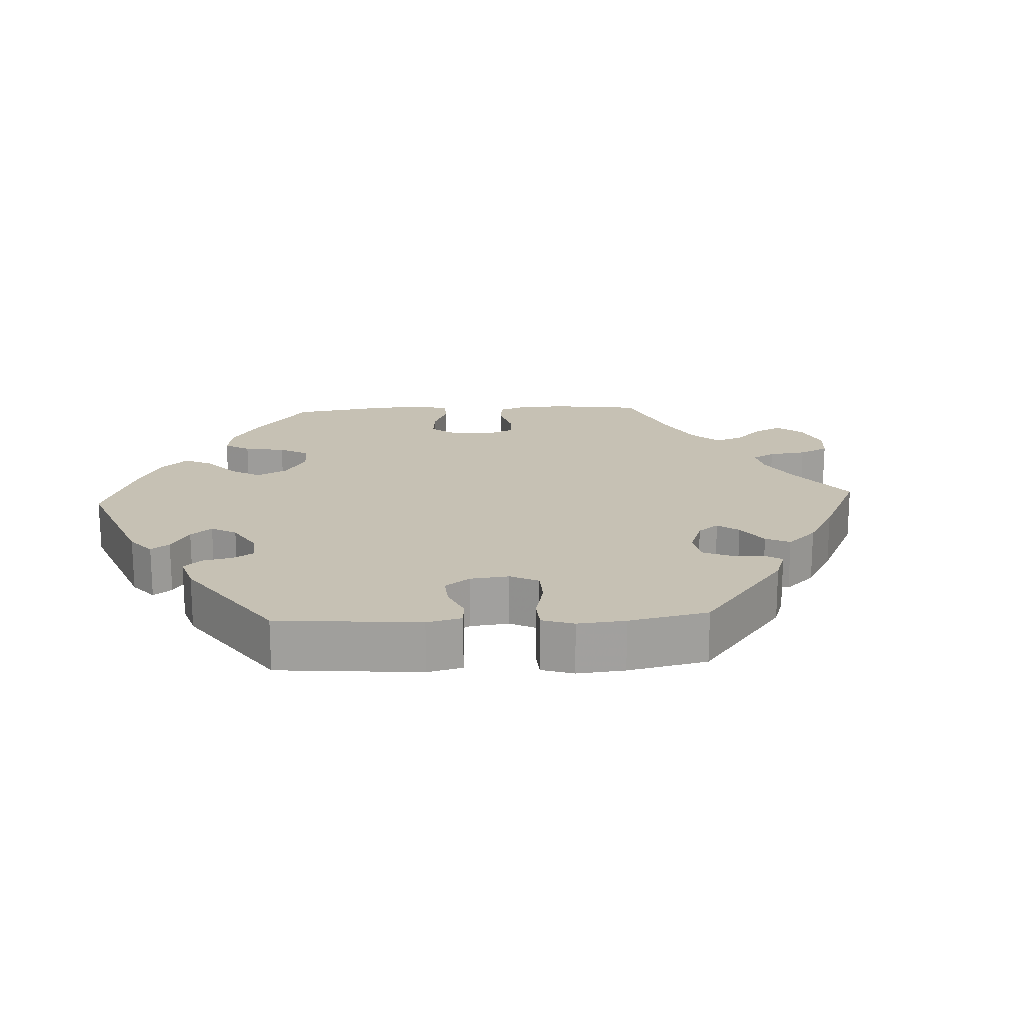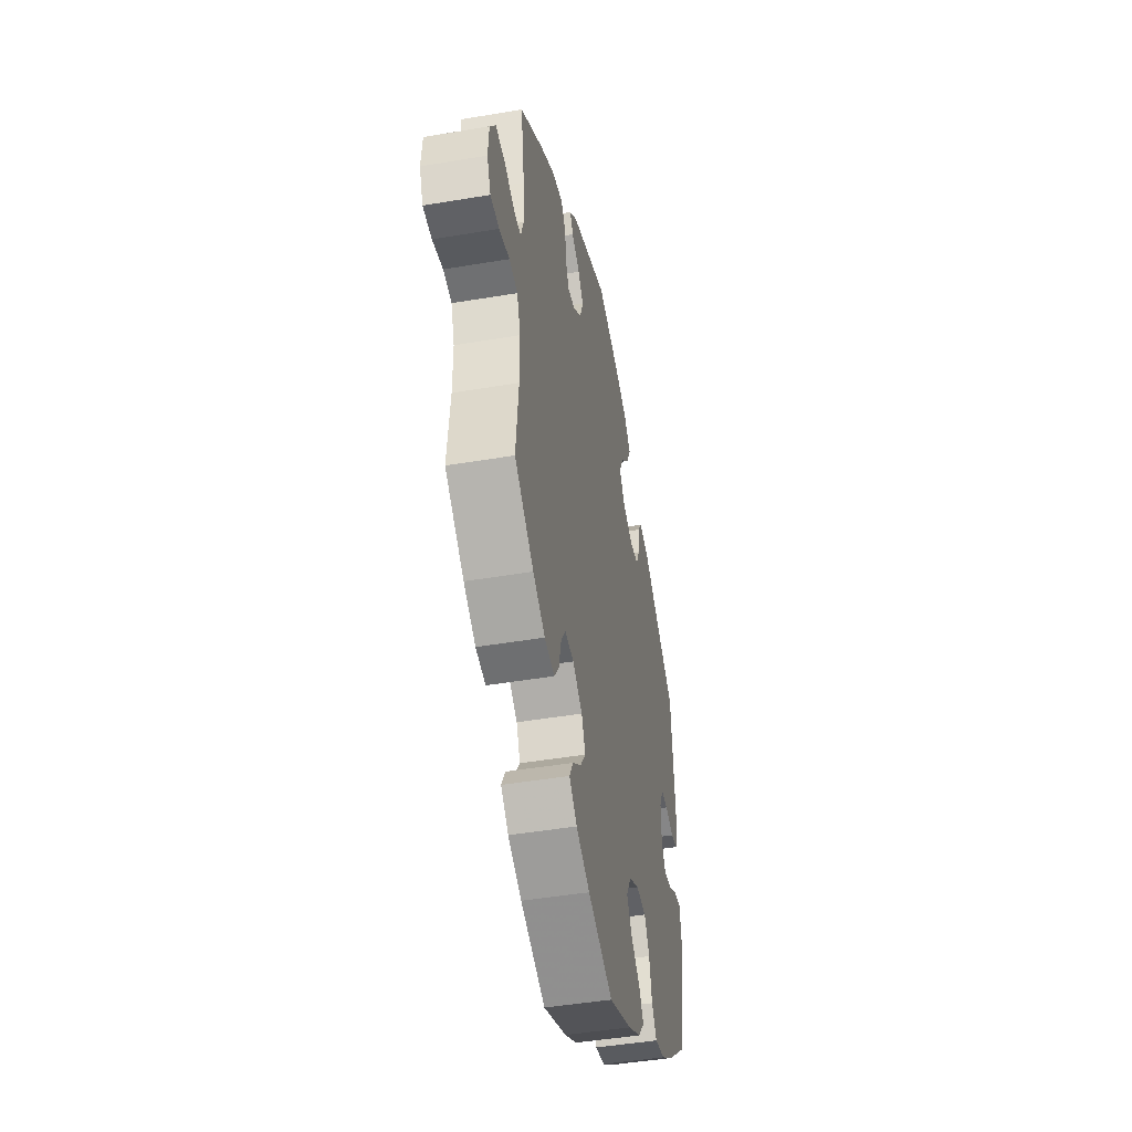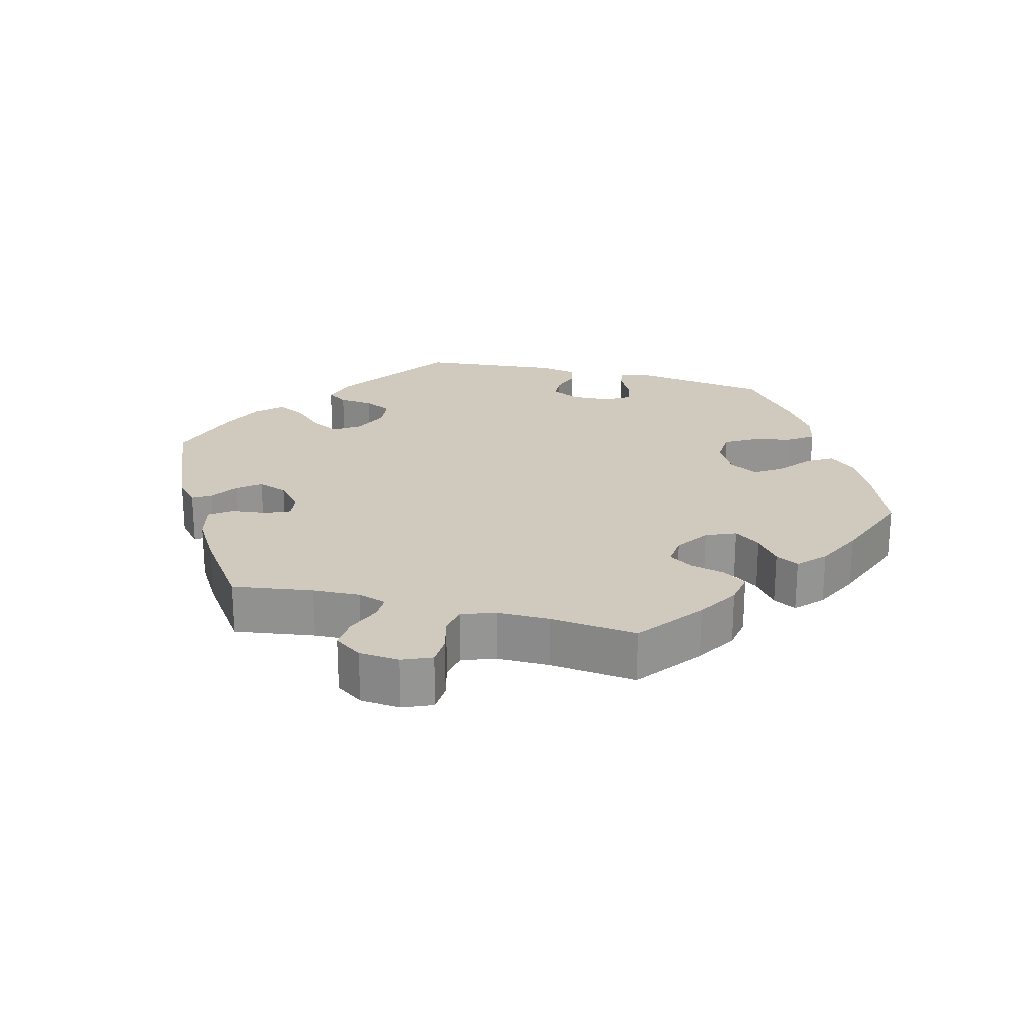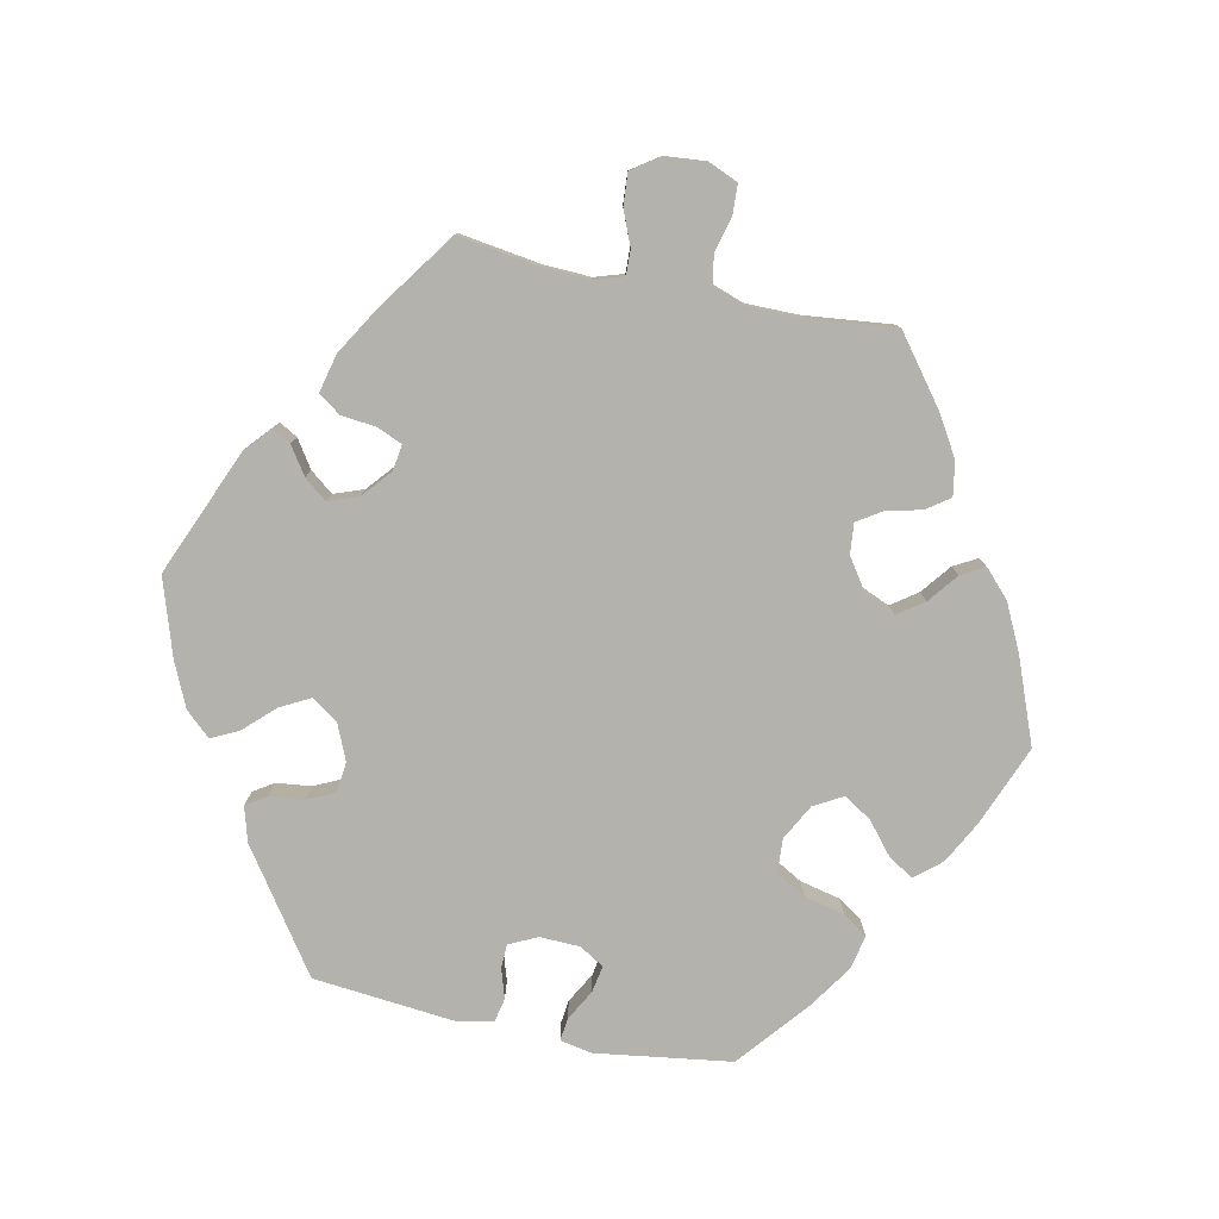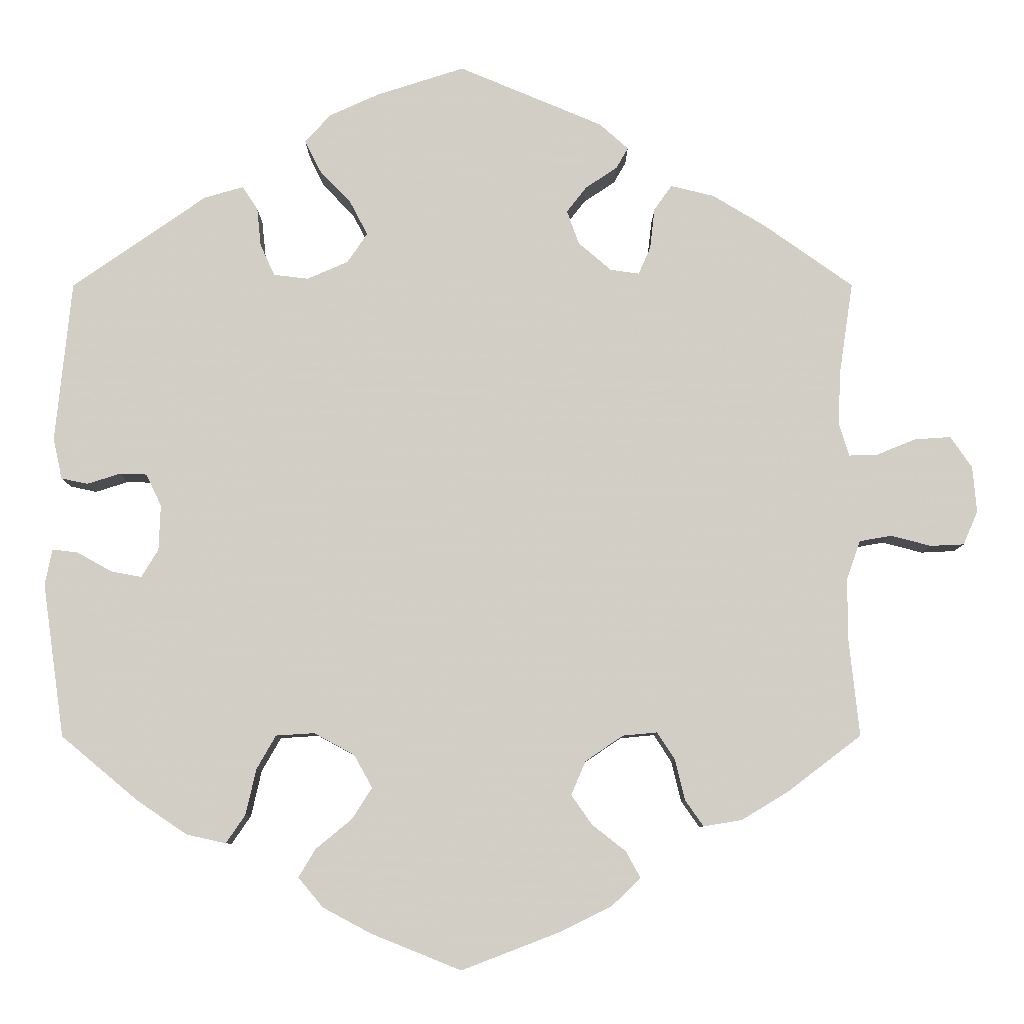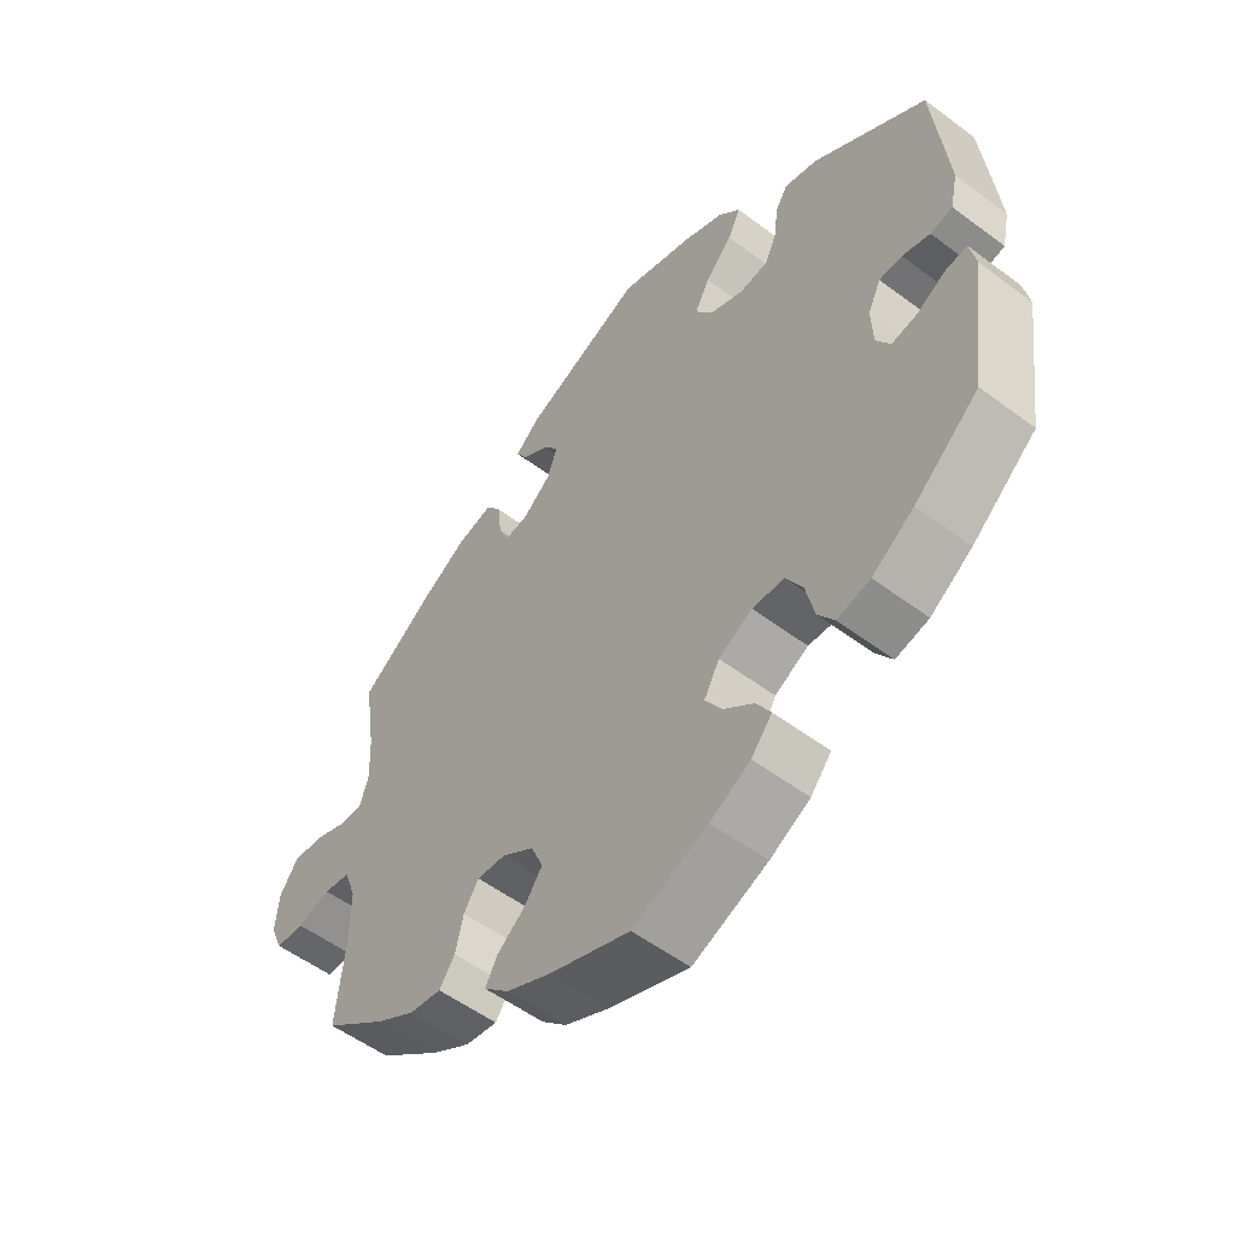
<metadata>
{"format":"obj","ext":"obj","renderer":"f3d","projection":"perspective","resolution":1024,"background":"white","views":[{"elev":18.5,"azim":-33.0,"up":"+Y"},{"elev":-45.4,"azim":101.1,"up":"+Z"},{"elev":23.0,"azim":104.7,"up":"+Y"},{"elev":-79.5,"azim":78.3,"up":"+Y"},{"elev":-7.9,"azim":-0.2,"up":"+Z"},{"elev":-54.2,"azim":-128.5,"up":"+Z"}]}
</metadata>
<code>
v 0.178 0.07 0.503
v 0.214 0.07 0.471
v 0.199 0.07 0.445
v 0.16 0.07 0.419
v 0.135 0.07 0.387
v 0.15 0.07 0.345
v 0.191 0.07 0.31
v 0.227 0.07 0.305
v 0.242 0.07 0.339
v 0.248 0.07 0.39
v 0.27 0.07 0.421
v 0.324 0.07 0.408
v 0.392 0.07 0.367
v 0.501 0.07 0.29
v 0.484 0.07 0.176
v 0.481 0.07 0.109
v 0.494 0.07 0.068
v 0.529 0.07 0.069
v 0.578 0.07 0.089
v 0.623 0.07 0.092
v 0.65 0.07 0.053
v 0.655 0.07 -0.004
v 0.637 0.07 -0.046
v 0.595 0.07 -0.048
v 0.545 0.07 -0.035
v 0.505 0.07 -0.042
v 0.488 0.07 -0.09
v 0.488 0.07 -0.165
v 0.501 0.07 -0.288
v 0.409 0.07 -0.358
v 0.351 0.07 -0.393
v 0.303 0.07 -0.401
v 0.28 0.07 -0.368
v 0.268 0.07 -0.318
v 0.246 0.07 -0.284
v 0.203 0.07 -0.288
v 0.156 0.07 -0.32
v 0.138 0.07 -0.362
v 0.164 0.07 -0.399
v 0.206 0.07 -0.432
v 0.224 0.07 -0.465
v 0.187 0.07 -0.5
v 0.121 0.07 -0.532
v 0.001 0.07 -0.578
v -0.111 0.07 -0.533
v -0.171 0.07 -0.501
v -0.202 0.07 -0.464
v -0.181 0.07 -0.429
v -0.136 0.07 -0.392
v -0.111 0.07 -0.353
v -0.134 0.07 -0.312
v -0.184 0.07 -0.285
v -0.232 0.07 -0.288
v -0.256 0.07 -0.33
v -0.269 0.07 -0.387
v -0.293 0.07 -0.422
v -0.342 0.07 -0.411
v -0.404 0.07 -0.369
v -0.5 0.07 -0.289
v -0.527 0.07 -0.098
v -0.518 0.07 -0.053
v -0.486 0.07 -0.057
v -0.443 0.07 -0.081
v -0.405 0.07 -0.088
v -0.384 0.07 -0.053
v -0.382 0.07 0.003
v -0.401 0.07 0.043
v -0.435 0.07 0.044
v -0.476 0.07 0.031
v -0.509 0.07 0.038
v -0.52 0.07 0.089
v -0.5 0.07 0.289
v -0.333 0.07 0.405
v -0.284 0.07 0.419
v -0.265 0.07 0.39
v -0.26 0.07 0.342
v -0.242 0.07 0.303
v -0.199 0.07 0.298
v -0.148 0.07 0.32
v -0.123 0.07 0.357
v -0.145 0.07 0.399
v -0.185 0.07 0.441
v -0.204 0.07 0.48
v -0.172 0.07 0.515
v -0.11 0.07 0.543
v -0.001 0.07 0.578
v 0.178 0 0.503
v 0.214 0 0.471
v 0.199 0 0.445
v 0.16 0 0.419
v 0.135 0 0.387
v 0.15 0 0.345
v 0.191 0 0.31
v 0.227 0 0.305
v 0.242 0 0.339
v 0.248 0 0.39
v 0.27 0 0.421
v 0.324 0 0.408
v 0.392 0 0.367
v 0.501 0 0.29
v 0.484 0 0.176
v 0.481 0 0.109
v 0.494 0 0.068
v 0.529 0 0.069
v 0.578 0 0.089
v 0.623 0 0.092
v 0.65 0 0.053
v 0.655 0 -0.004
v 0.637 0 -0.046
v 0.595 0 -0.048
v 0.545 0 -0.035
v 0.505 0 -0.042
v 0.488 0 -0.09
v 0.488 0 -0.165
v 0.501 0 -0.288
v 0.409 0 -0.358
v 0.351 0 -0.393
v 0.303 0 -0.401
v 0.28 0 -0.368
v 0.268 0 -0.318
v 0.246 0 -0.284
v 0.203 0 -0.288
v 0.156 0 -0.32
v 0.138 0 -0.362
v 0.164 0 -0.399
v 0.206 0 -0.432
v 0.224 0 -0.465
v 0.187 0 -0.5
v 0.121 0 -0.532
v 0.001 0 -0.578
v -0.111 0 -0.533
v -0.171 0 -0.501
v -0.202 0 -0.464
v -0.181 0 -0.429
v -0.136 0 -0.392
v -0.111 0 -0.353
v -0.134 0 -0.312
v -0.184 0 -0.285
v -0.232 0 -0.288
v -0.256 0 -0.33
v -0.269 0 -0.387
v -0.293 0 -0.422
v -0.342 0 -0.411
v -0.404 0 -0.369
v -0.5 0 -0.289
v -0.527 0 -0.098
v -0.518 0 -0.053
v -0.486 0 -0.057
v -0.443 0 -0.081
v -0.405 0 -0.088
v -0.384 0 -0.053
v -0.382 0 0.003
v -0.401 0 0.043
v -0.435 0 0.044
v -0.476 0 0.031
v -0.509 0 0.038
v -0.52 0 0.089
v -0.5 0 0.289
v -0.333 0 0.405
v -0.284 0 0.419
v -0.265 0 0.39
v -0.26 0 0.342
v -0.242 0 0.303
v -0.199 0 0.298
v -0.148 0 0.32
v -0.123 0 0.357
v -0.145 0 0.399
v -0.185 0 0.441
v -0.204 0 0.48
v -0.172 0 0.515
v -0.11 0 0.543
v -0.001 0 0.578
f 81 82 83 84
f 80 81 84 85
f 73 74 75 76
f 73 76 77
f 72 73 77
f 71 72 77 78
f 68 69 70 71
f 67 68 71 78
f 60 61 62 63
f 60 63 64
f 59 60 64
f 58 59 64 65
f 54 55 56 57
f 53 54 57 58
f 46 47 48 49
f 46 49 50
f 45 46 50
f 44 45 50
f 43 44 50
f 42 43 50 51
f 39 40 41 42
f 38 39 42 51
f 31 32 33 34
f 31 34 35
f 28 29 30 31
f 27 28 31 35
f 26 27 35 36
f 22 23 24 25
f 22 25 26
f 21 22 26
f 18 19 20 21
f 17 18 21 26
f 16 17 26 36
f 12 13 14 15
f 9 10 11 12
f 8 9 12 15
f 7 8 15 16
f 1 2 3 4
f 1 4 5
f 80 85 86 1
f 66 67 78 79
f 65 66 79
f 53 58 65 79
f 52 53 79 80
f 37 38 51 52
f 7 16 36 37
f 6 7 37 52
f 5 6 52 80
f 1 5 80
f 170 169 168 167
f 171 170 167 166
f 162 161 160 159
f 163 162 159
f 163 159 158
f 164 163 158 157
f 157 156 155 154
f 164 157 154 153
f 149 148 147 146
f 150 149 146
f 150 146 145
f 151 150 145 144
f 143 142 141 140
f 144 143 140 139
f 135 134 133 132
f 136 135 132
f 136 132 131
f 136 131 130
f 136 130 129
f 137 136 129 128
f 128 127 126 125
f 137 128 125 124
f 120 119 118 117
f 121 120 117
f 117 116 115 114
f 121 117 114 113
f 122 121 113 112
f 111 110 109 108
f 112 111 108
f 112 108 107
f 107 106 105 104
f 112 107 104 103
f 122 112 103 102
f 101 100 99 98
f 98 97 96 95
f 101 98 95 94
f 102 101 94 93
f 90 89 88 87
f 91 90 87
f 87 172 171 166
f 165 164 153 152
f 165 152 151
f 165 151 144 139
f 166 165 139 138
f 138 137 124 123
f 123 122 102 93
f 138 123 93 92
f 166 138 92 91
f 166 91 87
f 1 87 88 2
f 2 88 89 3
f 3 89 90 4
f 4 90 91 5
f 5 91 92 6
f 6 92 93 7
f 7 93 94 8
f 8 94 95 9
f 9 95 96 10
f 10 96 97 11
f 11 97 98 12
f 12 98 99 13
f 13 99 100 14
f 14 100 101 15
f 15 101 102 16
f 16 102 103 17
f 17 103 104 18
f 18 104 105 19
f 19 105 106 20
f 20 106 107 21
f 21 107 108 22
f 22 108 109 23
f 23 109 110 24
f 24 110 111 25
f 25 111 112 26
f 26 112 113 27
f 27 113 114 28
f 28 114 115 29
f 29 115 116 30
f 30 116 117 31
f 31 117 118 32
f 32 118 119 33
f 33 119 120 34
f 34 120 121 35
f 35 121 122 36
f 36 122 123 37
f 37 123 124 38
f 38 124 125 39
f 39 125 126 40
f 40 126 127 41
f 41 127 128 42
f 42 128 129 43
f 43 129 130 44
f 44 130 131 45
f 45 131 132 46
f 46 132 133 47
f 47 133 134 48
f 48 134 135 49
f 49 135 136 50
f 50 136 137 51
f 51 137 138 52
f 52 138 139 53
f 53 139 140 54
f 54 140 141 55
f 55 141 142 56
f 56 142 143 57
f 57 143 144 58
f 58 144 145 59
f 59 145 146 60
f 60 146 147 61
f 61 147 148 62
f 62 148 149 63
f 63 149 150 64
f 64 150 151 65
f 65 151 152 66
f 66 152 153 67
f 67 153 154 68
f 68 154 155 69
f 69 155 156 70
f 70 156 157 71
f 71 157 158 72
f 72 158 159 73
f 73 159 160 74
f 74 160 161 75
f 75 161 162 76
f 76 162 163 77
f 77 163 164 78
f 78 164 165 79
f 79 165 166 80
f 80 166 167 81
f 81 167 168 82
f 82 168 169 83
f 83 169 170 84
f 84 170 171 85
f 85 171 172 86
f 86 172 87 1

</code>
